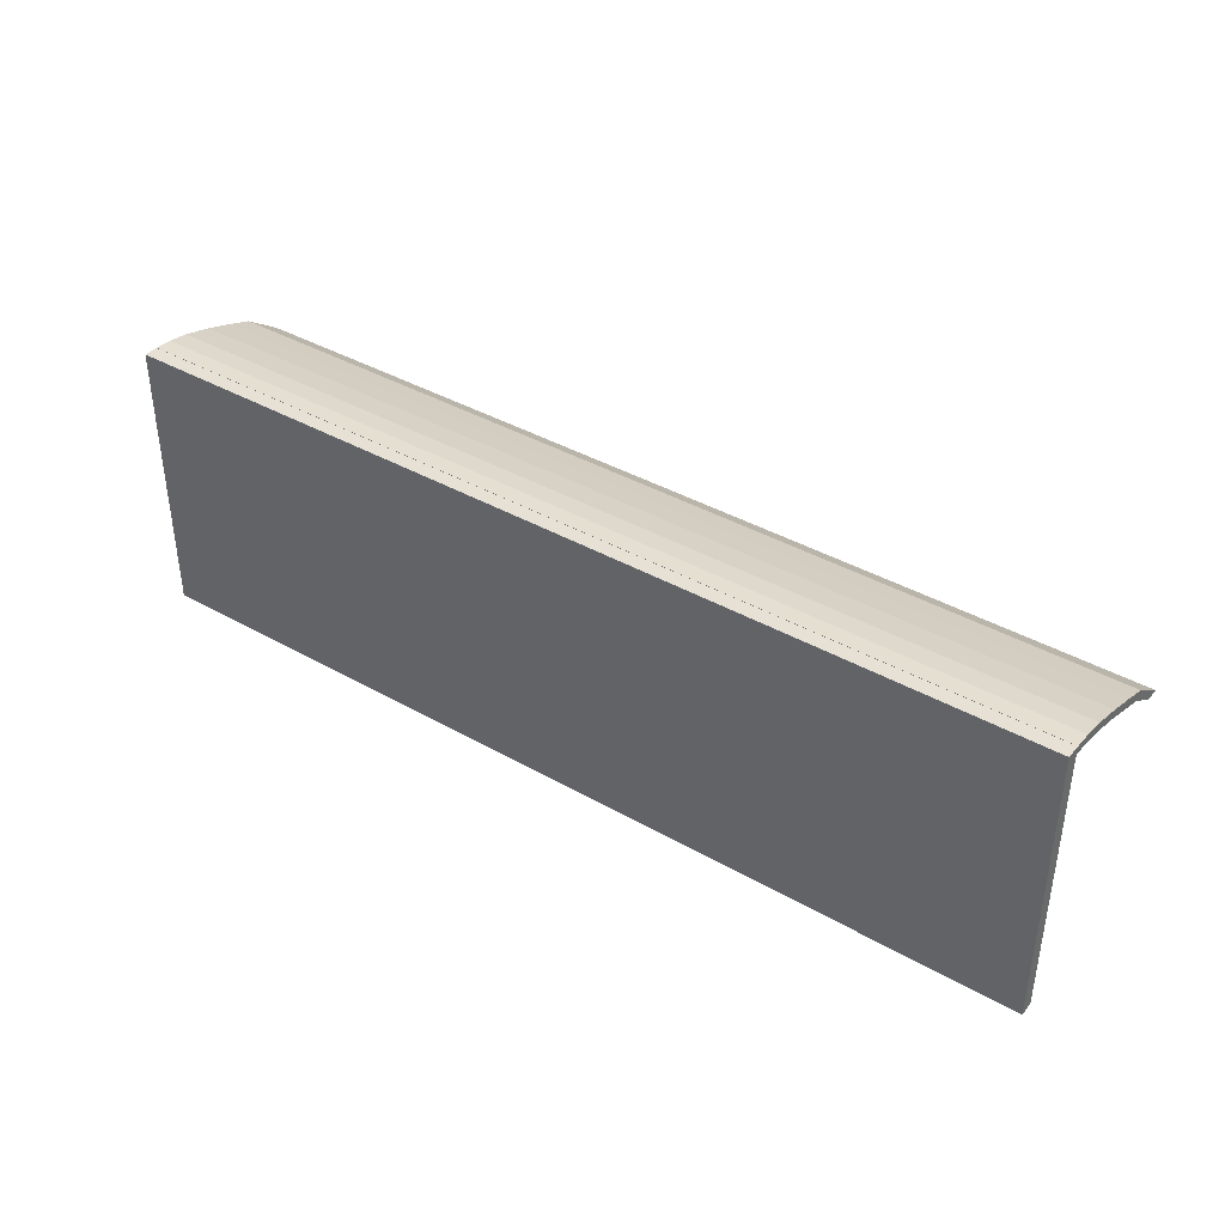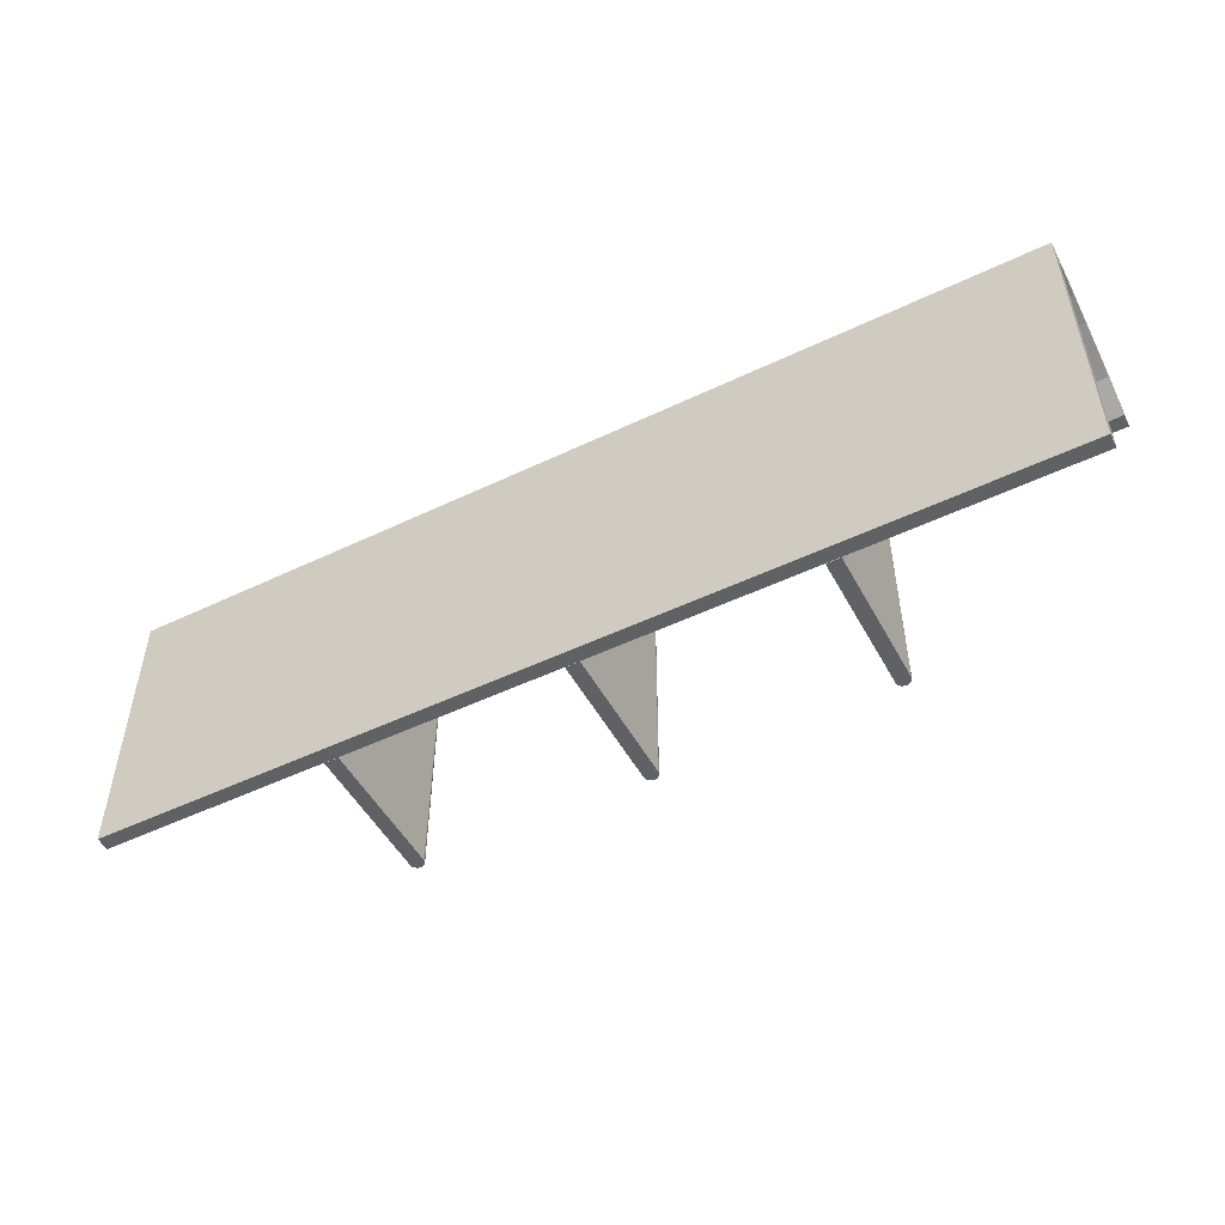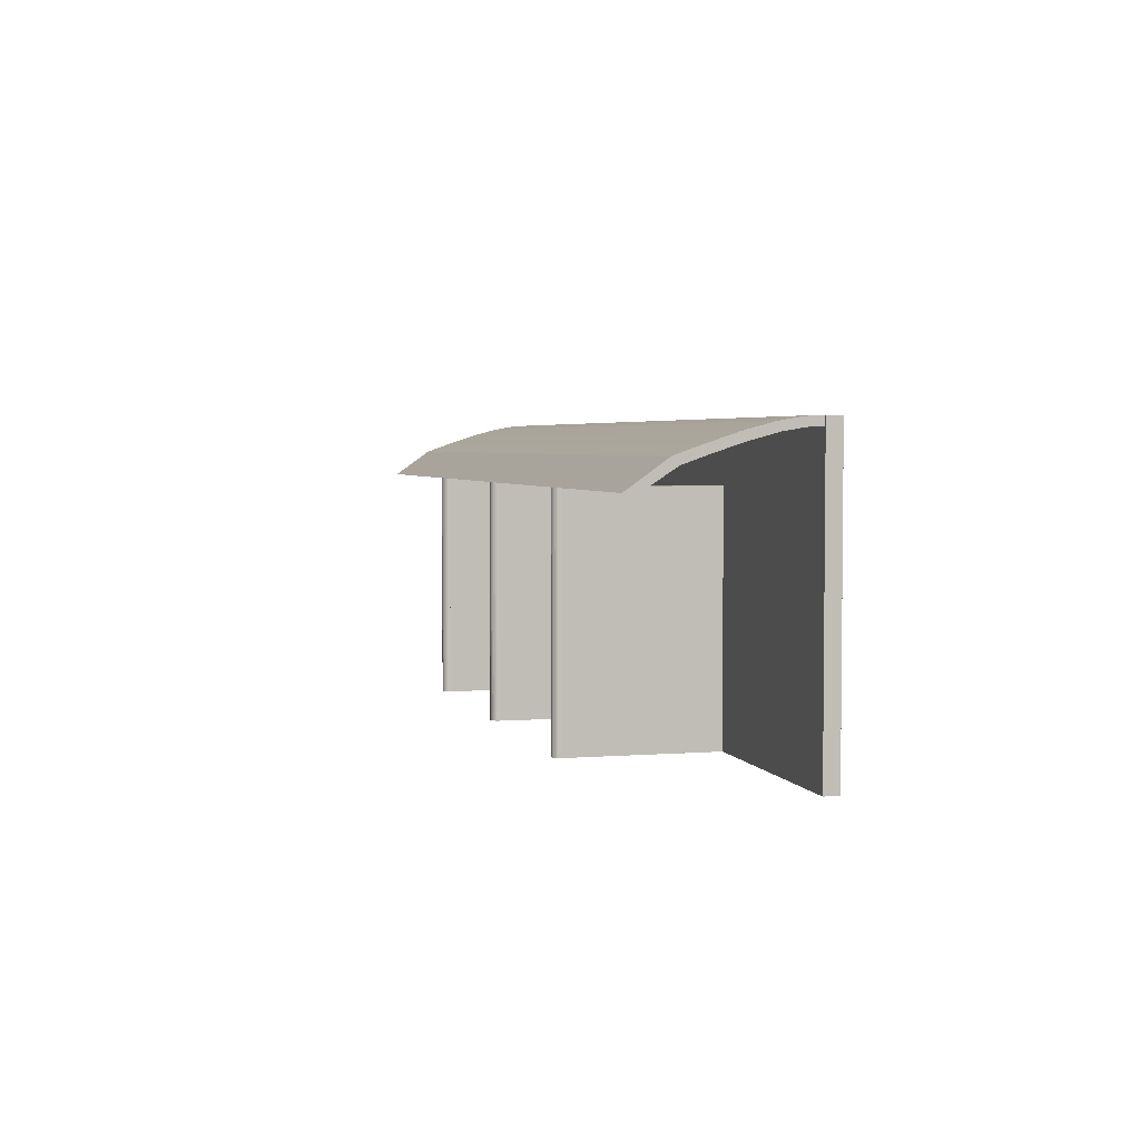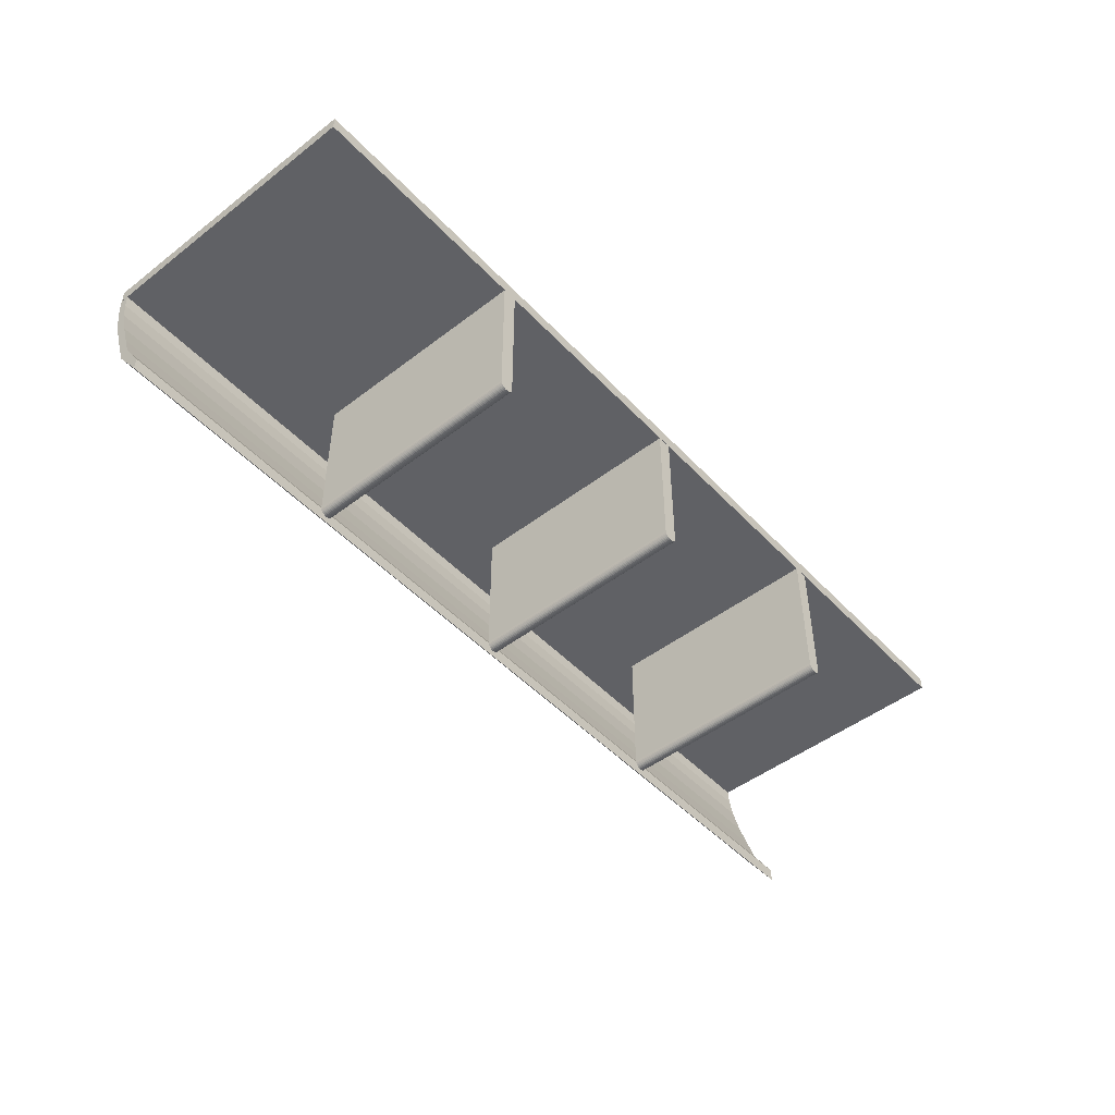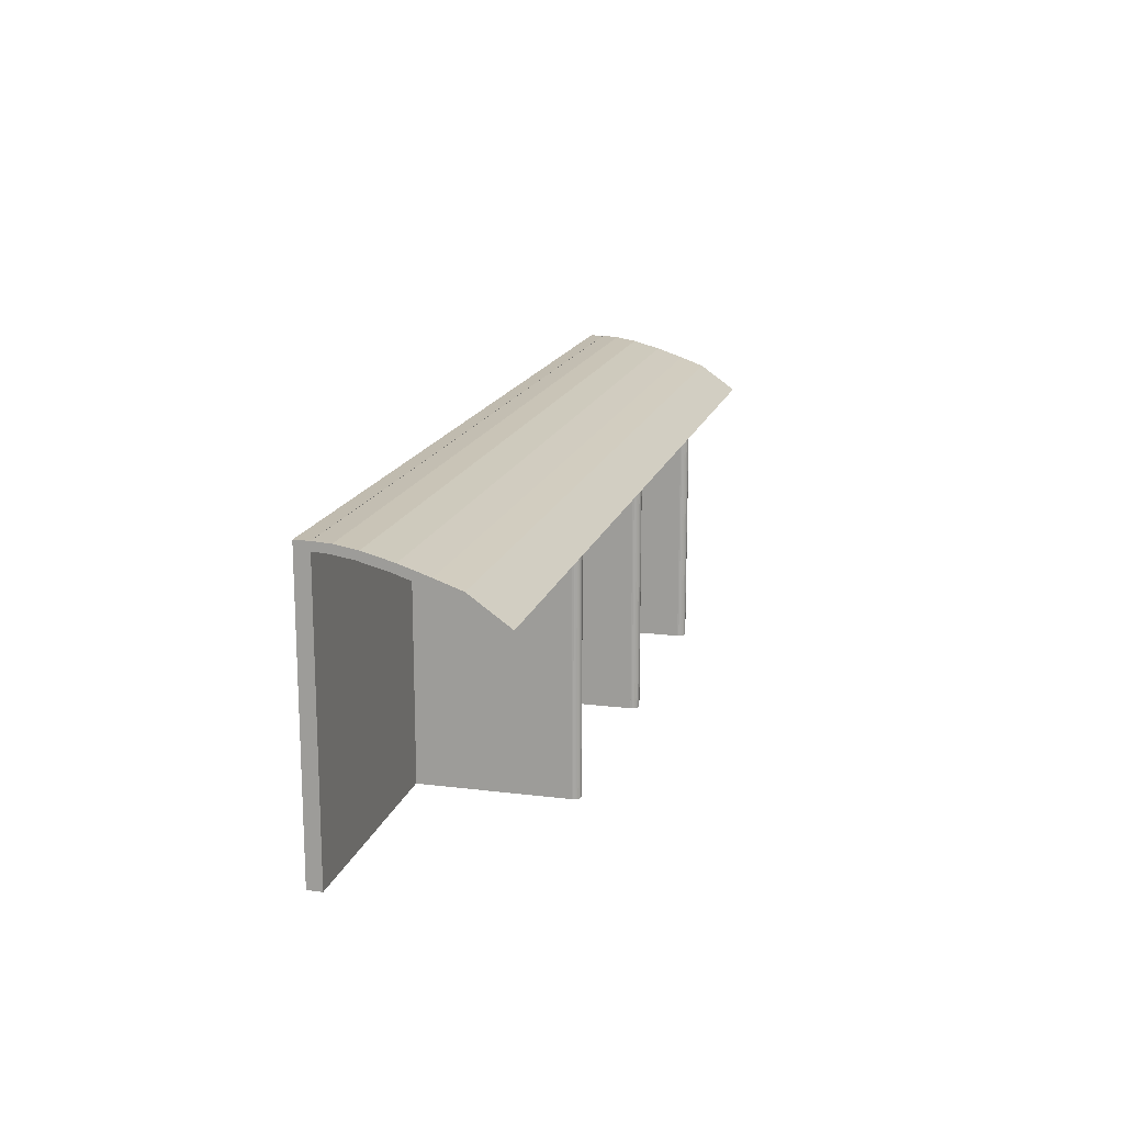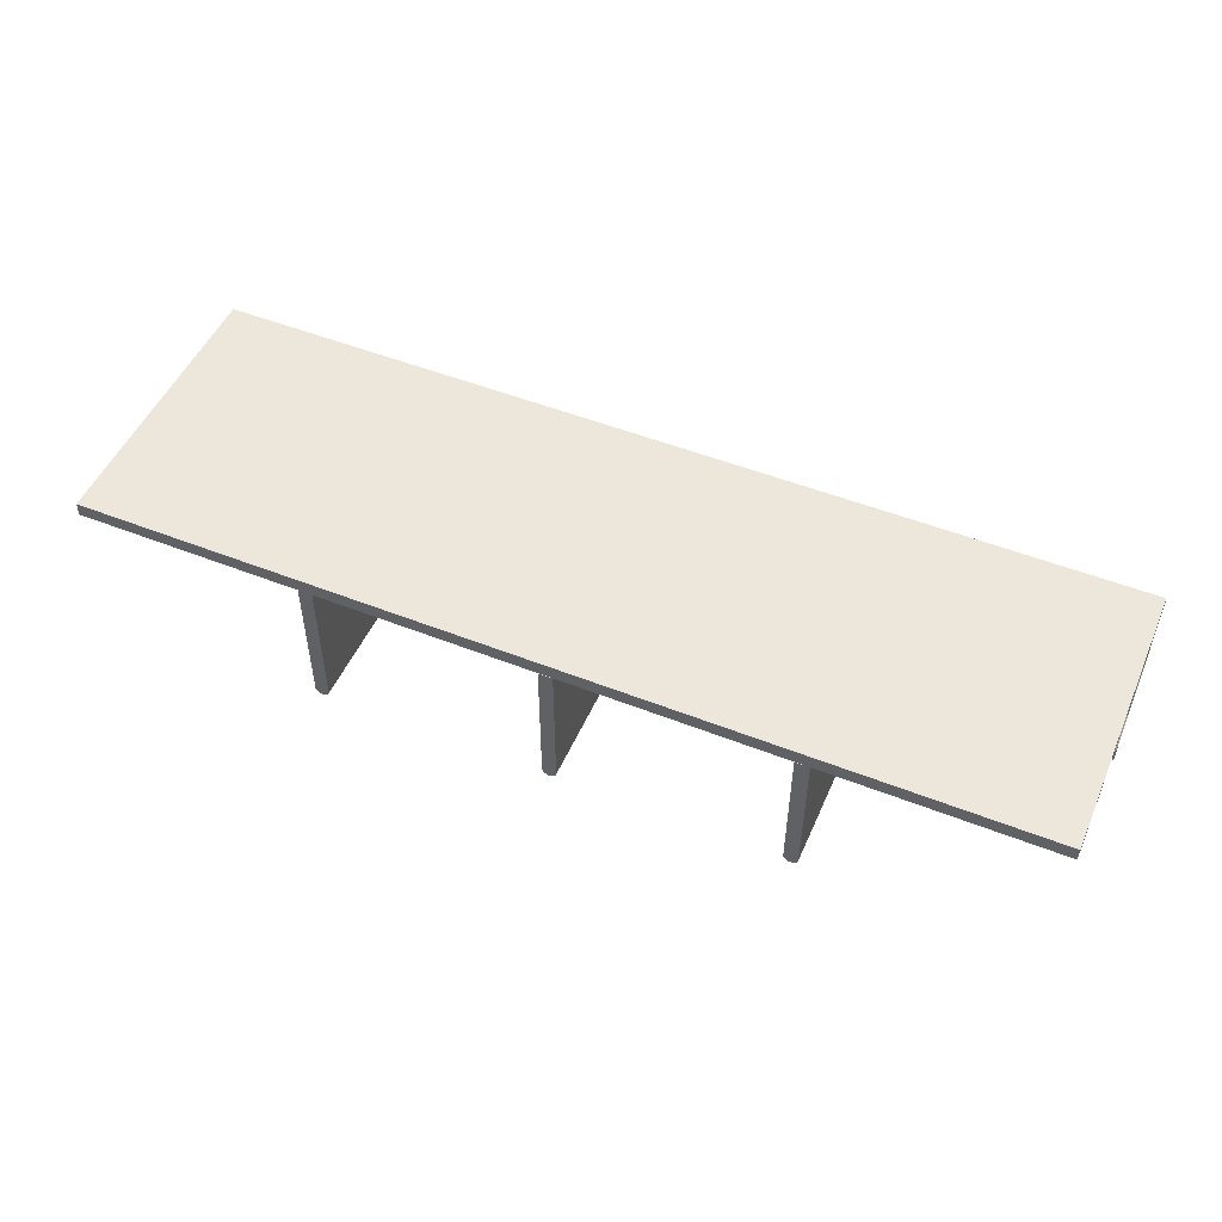
<metadata>
{"format":"obj","ext":"obj","renderer":"f3d","projection":"perspective","resolution":1024,"background":"white","views":[{"elev":39.1,"azim":35.5,"up":"+Y"},{"elev":-50.2,"azim":27.7,"up":"+Y"},{"elev":3.6,"azim":-104.8,"up":"+Y"},{"elev":-48.0,"azim":-49.3,"up":"+Z"},{"elev":16.1,"azim":104.5,"up":"+Y"},{"elev":50.6,"azim":23.4,"up":"+Z"}]}
</metadata>
<code>
o Plane.001
v 0.325 0.075 -0.01
v 0.575 0.075 -0.01
v 0.325 0.325 -0.01
v 0.575 0.325 -0.01
f 1 2 4 3
o Plane.002
v 1.075 0.075 -0.01
v 1.325 0.075 -0.01
v 1.075 0.325 -0.01
v 1.325 0.325 -0.01
f 5 6 8 7
o Plane.003
v -0.575 0.075 -0.01
v -0.325 0.075 -0.01
v -0.575 0.325 -0.01
v -0.325 0.325 -0.01
f 9 10 12 11
o Plane.004
v -1.325 0.075 -0.01
v -1.075 0.075 -0.01
v -1.325 0.325 -0.01
v -1.075 0.325 -0.01
f 13 14 16 15
o Cube
v -1.65 0 0.051
v -1.65 1 0.051
v -1.65 0 0.001
v -1.65 1 0.001
v 1.65 0 0.051
v 1.65 1 0.051
v 1.65 0 0.001
v 1.65 1 0.001
f 17 18 20 19
f 19 20 24 23
f 23 24 22 21
f 21 22 18 17
f 19 23 21 17
f 24 20 18 22
o Plane
v -1.65 1 0
v 1.65 1 0
v -1.65 0.9964 -0.05922
v 1.65 0.9964 -0.05922
v -1.65 0.9838 -0.1339
v 1.65 0.9838 -0.1339
v -1.65 0.9567 -0.2344
v 1.65 0.9567 -0.2344
v -1.65 0.9242 -0.3319
v 1.65 0.9242 -0.3319
v -1.65 0.8 -0.55
v 1.65 0.8 -0.55
v -1.65 0.8932 -0.4186
v 1.65 0.8932 -0.4186
v -1.65 0.968 -0.05307
v -1.65 0.9713 0
v 1.65 0.9713 0
v 1.65 0.968 -0.05307
v 1.65 0.9562 -0.1225
v -1.65 0.9562 -0.1225
v 1.65 0.9301 -0.2193
v -1.65 0.9301 -0.2193
v 1.65 0.8982 -0.3149
v -1.65 0.8982 -0.3149
v 1.65 0.8 -0.5028
v -1.65 0.8 -0.5028
v -1.65 0.8697 -0.3958
v 1.65 0.8697 -0.3958
f 25 27 28 26
f 27 29 30 28
f 29 31 32 30
f 31 33 34 32
f 37 35 36 38
f 33 37 38 34
f 40 41 42 39
f 39 42 43 44
f 44 43 45 46
f 46 45 47 48
f 51 52 49 50
f 48 47 52 51
f 35 37 51 50
f 30 32 45 43
f 26 28 42 41
f 34 38 52 47
f 33 31 46 48
f 32 34 47 45
f 29 27 39 44
f 36 35 50 49
f 28 30 43 42
f 37 33 48 51
f 27 25 40 39
f 38 36 49 52
f 31 29 44 46
f 25 26 41 40
o Cylinder.004
v 0.825 0 -0.525
v 0.825 0.8 -0.525
v 0.8299 0 -0.5245
v 0.8299 0.8 -0.5245
v 0.8346 0 -0.5231
v 0.8346 0.8 -0.5231
v 0.8389 0 -0.5208
v 0.8389 0.8 -0.5208
v 0.8427 0 -0.5177
v 0.8427 0.8 -0.5177
v 0.8458 0 -0.5139
v 0.8458 0.8 -0.5139
v 0.8481 0 -0.5096
v 0.8481 0.8 -0.5096
v 0.8495 0 -0.5049
v 0.8495 0.8 -0.5049
v 0.85 0 -0.5
v 0.85 0.8 -0.5
v 0.8495 0 -0.4951
v 0.8495 0.8 -0.4951
v 0.8481 0 -0.4904
v 0.8481 0.8 -0.4904
v 0.8458 0 -0.4861
v 0.8458 0.8 -0.4861
v 0.8427 0 -0.4823
v 0.8427 0.8 -0.4823
v 0.8389 0 -0.4792
v 0.8389 0.8 -0.4792
v 0.8346 0 -0.4769
v 0.8346 0.8 -0.4769
v 0.8299 0 -0.4755
v 0.8299 0.8 -0.4755
v 0.825 0 -0.475
v 0.825 0.8 -0.475
v 0.8201 0 -0.4755
v 0.8201 0.8 -0.4755
v 0.8154 0 -0.4769
v 0.8154 0.8 -0.4769
v 0.8111 0 -0.4792
v 0.8111 0.8 -0.4792
v 0.8073 0 -0.4823
v 0.8073 0.8 -0.4823
v 0.8042 0 -0.4861
v 0.8042 0.8 -0.4861
v 0.8019 0 -0.4904
v 0.8019 0.8 -0.4904
v 0.8005 0 -0.4951
v 0.8005 0.8 -0.4951
v 0.8 0 -0.5
v 0.8 0.8 -0.5
v 0.8005 0 -0.5049
v 0.8005 0.8 -0.5049
v 0.8019 0 -0.5096
v 0.8019 0.8 -0.5096
v 0.8042 0 -0.5139
v 0.8042 0.8 -0.5139
v 0.8073 0 -0.5177
v 0.8073 0.8 -0.5177
v 0.8111 0 -0.5208
v 0.8111 0.8 -0.5208
v 0.8154 0 -0.5231
v 0.8154 0.8 -0.5231
v 0.8201 0 -0.5245
v 0.8201 0.8 -0.5245
f 53 54 56 55
f 55 56 58 57
f 57 58 60 59
f 59 60 62 61
f 61 62 64 63
f 63 64 66 65
f 65 66 68 67
f 67 68 70 69
f 69 70 72 71
f 71 72 74 73
f 73 74 76 75
f 75 76 78 77
f 77 78 80 79
f 79 80 82 81
f 81 82 84 83
f 83 84 86 85
f 85 86 88 87
f 87 88 90 89
f 89 90 92 91
f 91 92 94 93
f 93 94 96 95
f 95 96 98 97
f 97 98 100 99
f 99 100 102 101
f 101 102 104 103
f 103 104 106 105
f 105 106 108 107
f 107 108 110 109
f 109 110 112 111
f 111 112 114 113
f 56 54 116 114 112 110 108 106 104 102 100 98 96 94 92 90 88 86 84 82 80 78 76 74 72 70 68 66 64 62 60 58
f 113 114 116 115
f 115 116 54 53
f 53 55 57 59 61 63 65 67 69 71 73 75 77 79 81 83 85 87 89 91 93 95 97 99 101 103 105 107 109 111 113 115
o Cylinder.003
v 0 0 -0.525
v 0 0.8 -0.525
v 0.004877 0 -0.5245
v 0.004877 0.8 -0.5245
v 0.009567 0 -0.5231
v 0.009567 0.8 -0.5231
v 0.01389 0 -0.5208
v 0.01389 0.8 -0.5208
v 0.01768 0 -0.5177
v 0.01768 0.8 -0.5177
v 0.02079 0 -0.5139
v 0.02079 0.8 -0.5139
v 0.0231 0 -0.5096
v 0.0231 0.8 -0.5096
v 0.02452 0 -0.5049
v 0.02452 0.8 -0.5049
v 0.025 0 -0.5
v 0.025 0.8 -0.5
v 0.02452 0 -0.4951
v 0.02452 0.8 -0.4951
v 0.0231 0 -0.4904
v 0.0231 0.8 -0.4904
v 0.02079 0 -0.4861
v 0.02079 0.8 -0.4861
v 0.01768 0 -0.4823
v 0.01768 0.8 -0.4823
v 0.01389 0 -0.4792
v 0.01389 0.8 -0.4792
v 0.009567 0 -0.4769
v 0.009567 0.8 -0.4769
v 0.004877 0 -0.4755
v 0.004877 0.8 -0.4755
v -0 0 -0.475
v -0 0.8 -0.475
v -0.004877 0 -0.4755
v -0.004877 0.8 -0.4755
v -0.009567 0 -0.4769
v -0.009567 0.8 -0.4769
v -0.01389 0 -0.4792
v -0.01389 0.8 -0.4792
v -0.01768 0 -0.4823
v -0.01768 0.8 -0.4823
v -0.02079 0 -0.4861
v -0.02079 0.8 -0.4861
v -0.0231 0 -0.4904
v -0.0231 0.8 -0.4904
v -0.02452 0 -0.4951
v -0.02452 0.8 -0.4951
v -0.025 0 -0.5
v -0.025 0.8 -0.5
v -0.02452 0 -0.5049
v -0.02452 0.8 -0.5049
v -0.0231 0 -0.5096
v -0.0231 0.8 -0.5096
v -0.02079 0 -0.5139
v -0.02079 0.8 -0.5139
v -0.01768 0 -0.5177
v -0.01768 0.8 -0.5177
v -0.01389 0 -0.5208
v -0.01389 0.8 -0.5208
v -0.009567 0 -0.5231
v -0.009567 0.8 -0.5231
v -0.004877 0 -0.5245
v -0.004877 0.8 -0.5245
f 117 118 120 119
f 119 120 122 121
f 121 122 124 123
f 123 124 126 125
f 125 126 128 127
f 127 128 130 129
f 129 130 132 131
f 131 132 134 133
f 133 134 136 135
f 135 136 138 137
f 137 138 140 139
f 139 140 142 141
f 141 142 144 143
f 143 144 146 145
f 145 146 148 147
f 147 148 150 149
f 149 150 152 151
f 151 152 154 153
f 153 154 156 155
f 155 156 158 157
f 157 158 160 159
f 159 160 162 161
f 161 162 164 163
f 163 164 166 165
f 165 166 168 167
f 167 168 170 169
f 169 170 172 171
f 171 172 174 173
f 173 174 176 175
f 175 176 178 177
f 120 118 180 178 176 174 172 170 168 166 164 162 160 158 156 154 152 150 148 146 144 142 140 138 136 134 132 130 128 126 124 122
f 177 178 180 179
f 179 180 118 117
f 117 119 121 123 125 127 129 131 133 135 137 139 141 143 145 147 149 151 153 155 157 159 161 163 165 167 169 171 173 175 177 179
o Cylinder.002
v -0.825 0 -0.525
v -0.825 0.8 -0.525
v -0.8201 0 -0.5245
v -0.8201 0.8 -0.5245
v -0.8154 0 -0.5231
v -0.8154 0.8 -0.5231
v -0.8111 0 -0.5208
v -0.8111 0.8 -0.5208
v -0.8073 0 -0.5177
v -0.8073 0.8 -0.5177
v -0.8042 0 -0.5139
v -0.8042 0.8 -0.5139
v -0.8019 0 -0.5096
v -0.8019 0.8 -0.5096
v -0.8005 0 -0.5049
v -0.8005 0.8 -0.5049
v -0.8 0 -0.5
v -0.8 0.8 -0.5
v -0.8005 0 -0.4951
v -0.8005 0.8 -0.4951
v -0.8019 0 -0.4904
v -0.8019 0.8 -0.4904
v -0.8042 0 -0.4861
v -0.8042 0.8 -0.4861
v -0.8073 0 -0.4823
v -0.8073 0.8 -0.4823
v -0.8111 0 -0.4792
v -0.8111 0.8 -0.4792
v -0.8154 0 -0.4769
v -0.8154 0.8 -0.4769
v -0.8201 0 -0.4755
v -0.8201 0.8 -0.4755
v -0.825 0 -0.475
v -0.825 0.8 -0.475
v -0.8299 0 -0.4755
v -0.8299 0.8 -0.4755
v -0.8346 0 -0.4769
v -0.8346 0.8 -0.4769
v -0.8389 0 -0.4792
v -0.8389 0.8 -0.4792
v -0.8427 0 -0.4823
v -0.8427 0.8 -0.4823
v -0.8458 0 -0.4861
v -0.8458 0.8 -0.4861
v -0.8481 0 -0.4904
v -0.8481 0.8 -0.4904
v -0.8495 0 -0.4951
v -0.8495 0.8 -0.4951
v -0.85 0 -0.5
v -0.85 0.8 -0.5
v -0.8495 0 -0.5049
v -0.8495 0.8 -0.5049
v -0.8481 0 -0.5096
v -0.8481 0.8 -0.5096
v -0.8458 0 -0.5139
v -0.8458 0.8 -0.5139
v -0.8427 0 -0.5177
v -0.8427 0.8 -0.5177
v -0.8389 0 -0.5208
v -0.8389 0.8 -0.5208
v -0.8346 0 -0.5231
v -0.8346 0.8 -0.5231
v -0.8299 0 -0.5245
v -0.8299 0.8 -0.5245
f 181 182 184 183
f 183 184 186 185
f 185 186 188 187
f 187 188 190 189
f 189 190 192 191
f 191 192 194 193
f 193 194 196 195
f 195 196 198 197
f 197 198 200 199
f 199 200 202 201
f 201 202 204 203
f 203 204 206 205
f 205 206 208 207
f 207 208 210 209
f 209 210 212 211
f 211 212 214 213
f 213 214 216 215
f 215 216 218 217
f 217 218 220 219
f 219 220 222 221
f 221 222 224 223
f 223 224 226 225
f 225 226 228 227
f 227 228 230 229
f 229 230 232 231
f 231 232 234 233
f 233 234 236 235
f 235 236 238 237
f 237 238 240 239
f 239 240 242 241
f 184 182 244 242 240 238 236 234 232 230 228 226 224 222 220 218 216 214 212 210 208 206 204 202 200 198 196 194 192 190 188 186
f 241 242 244 243
f 243 244 182 181
f 181 183 185 187 189 191 193 195 197 199 201 203 205 207 209 211 213 215 217 219 221 223 225 227 229 231 233 235 237 239 241 243
o Cube.001
v 0.8 0 0
v 0.8 0.8 0
v 0.8 0 -0.5
v 0.8 0.8 -0.5
v 0.85 0 0
v 0.85 0.8 0
v 0.85 0 -0.5
v 0.85 0.8 -0.5
f 245 246 248 247
f 247 248 252 251
f 251 252 250 249
f 249 250 246 245
f 247 251 249 245
f 252 248 246 250
o Cube.002
v -0.025 0 0
v -0.025 0.8 0
v -0.025 0 -0.5
v -0.025 0.8 -0.5
v 0.025 0 0
v 0.025 0.8 0
v 0.025 0 -0.5
v 0.025 0.8 -0.5
f 253 254 256 255
f 255 256 260 259
f 259 260 258 257
f 257 258 254 253
f 255 259 257 253
f 260 256 254 258
o Cube.003
v -0.85 0 0
v -0.85 0.8 0
v -0.85 0 -0.5
v -0.85 0.8 -0.5
v -0.8 0 0
v -0.8 0.8 0
v -0.8 0 -0.5
v -0.8 0.8 -0.5
f 261 262 264 263
f 263 264 268 267
f 267 268 266 265
f 265 266 262 261
f 263 267 265 261
f 268 264 262 266

</code>
